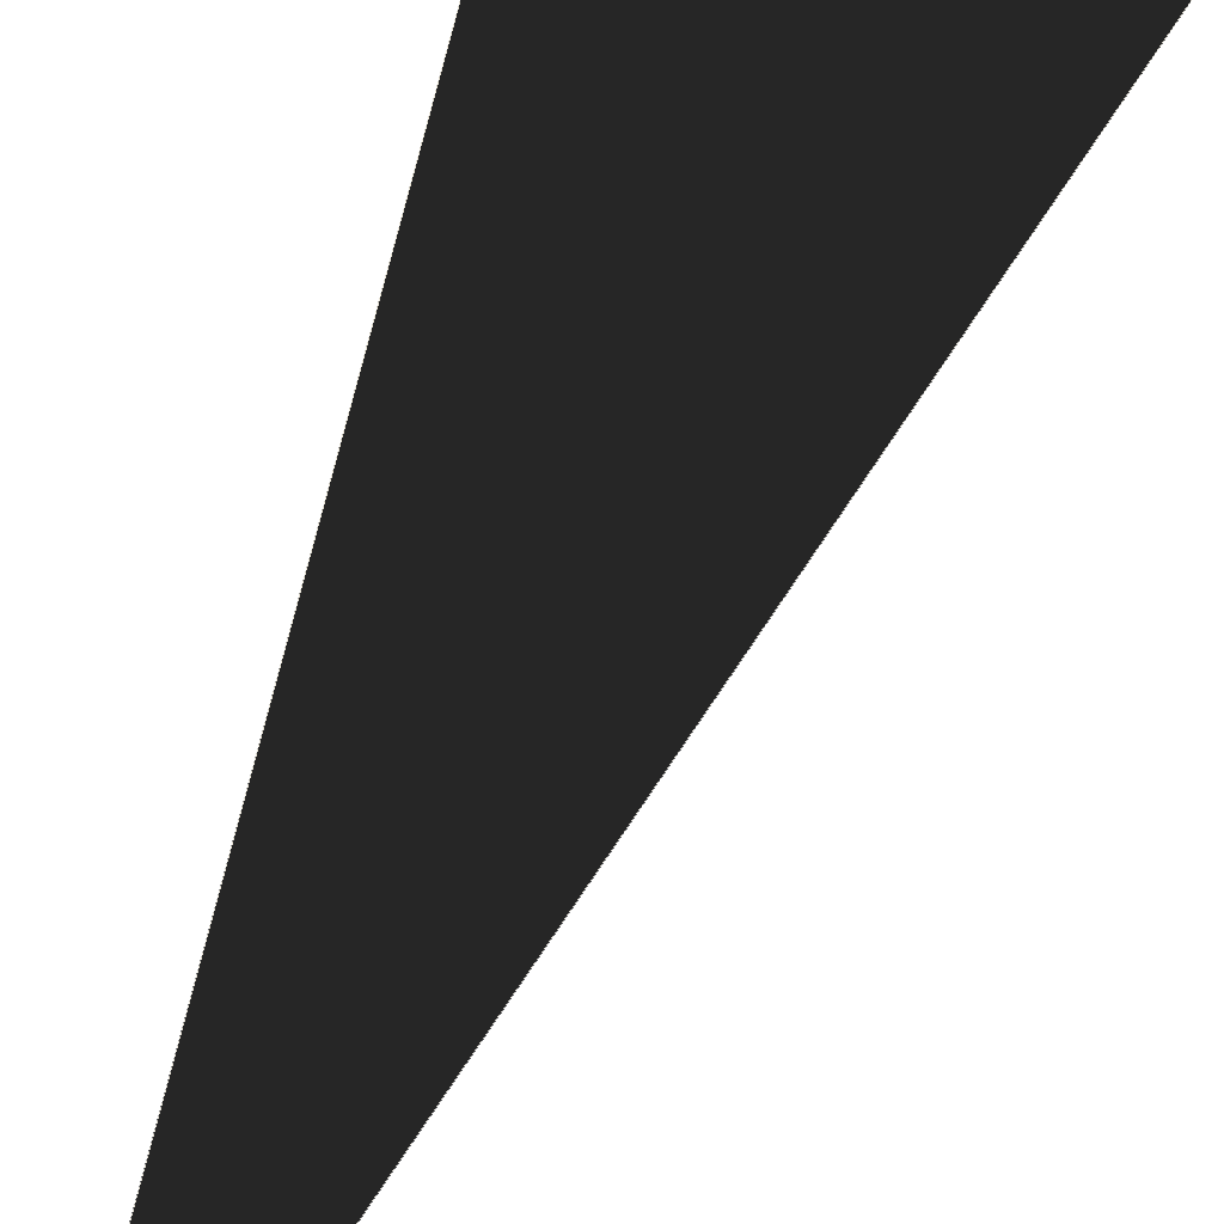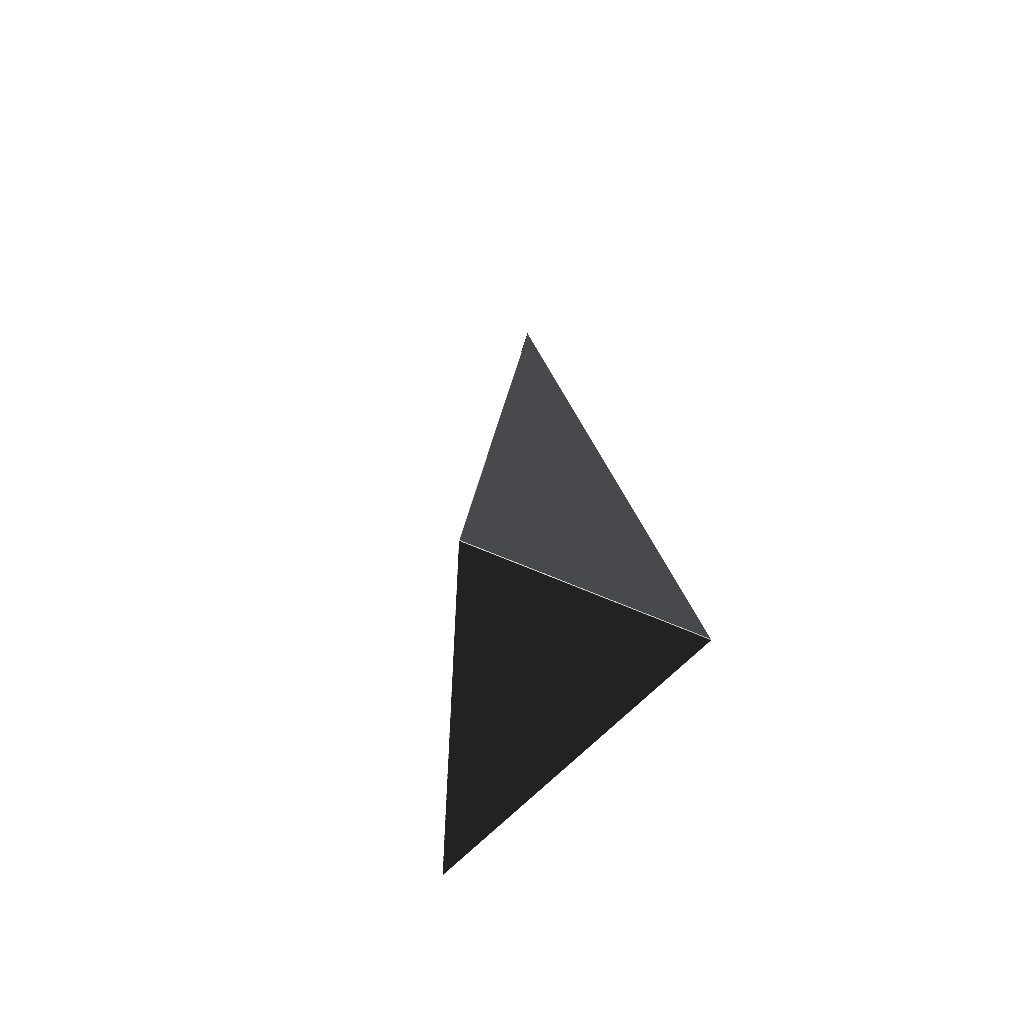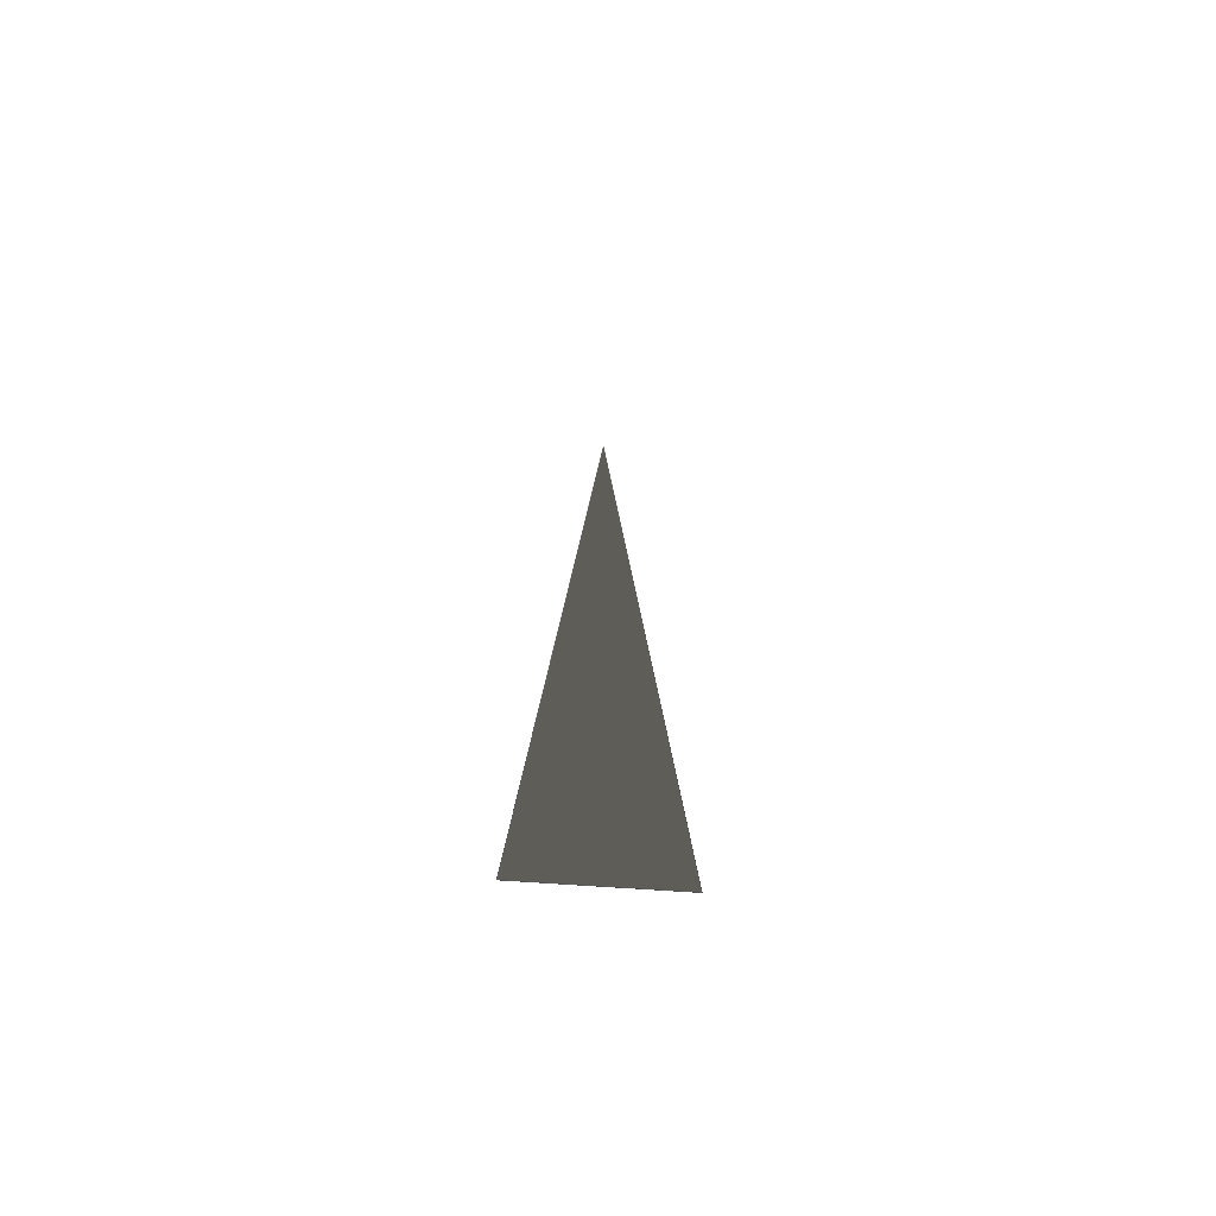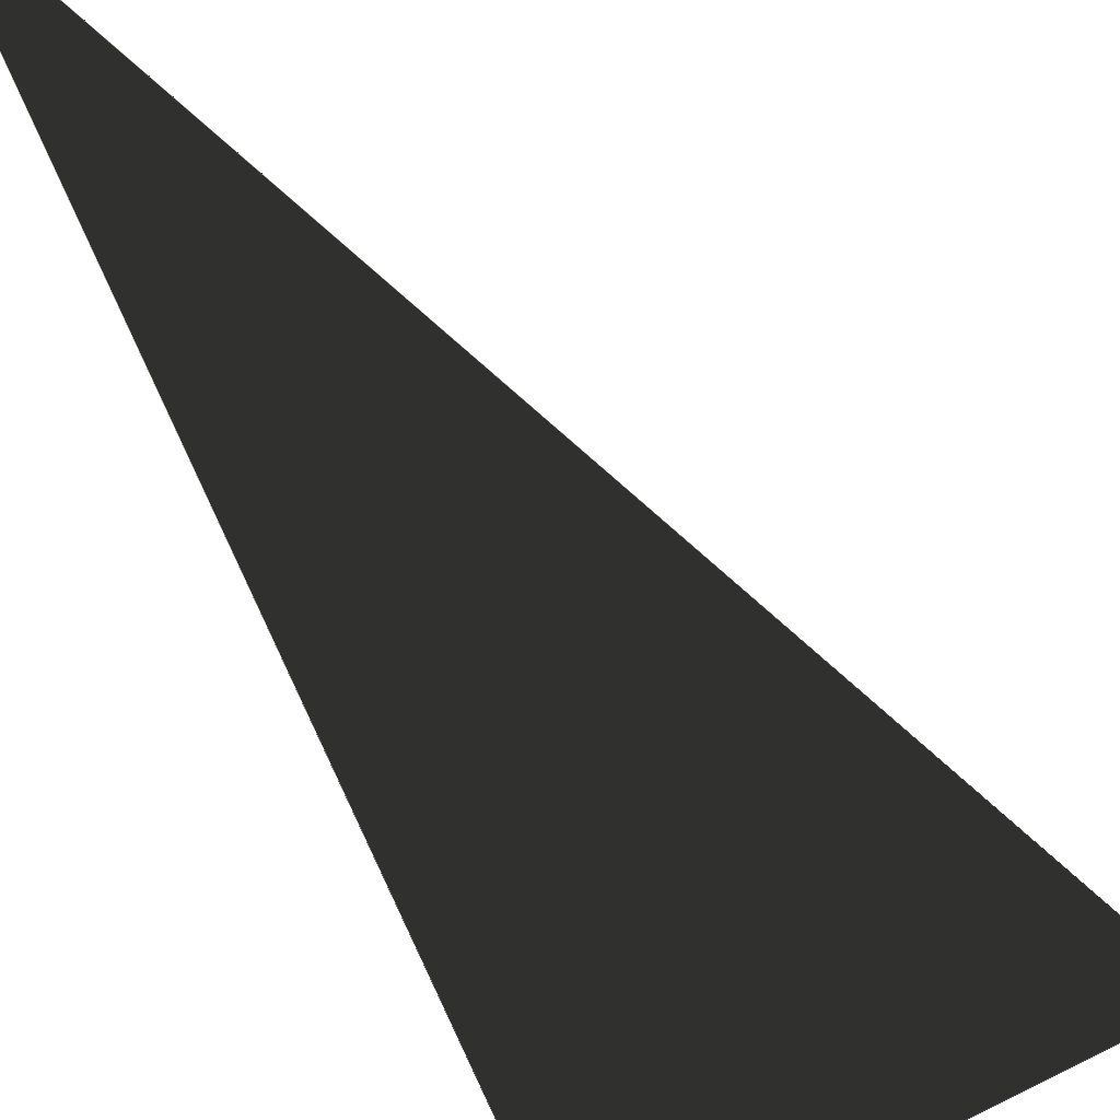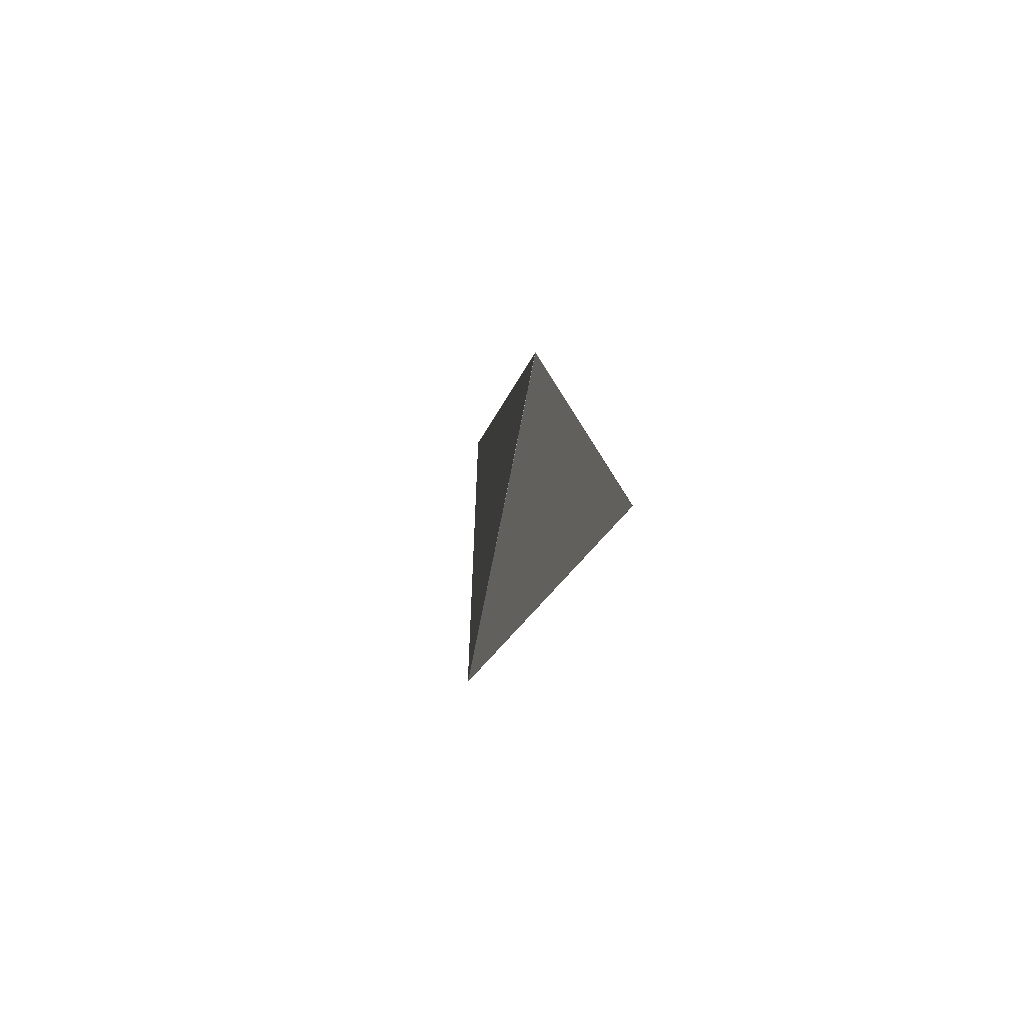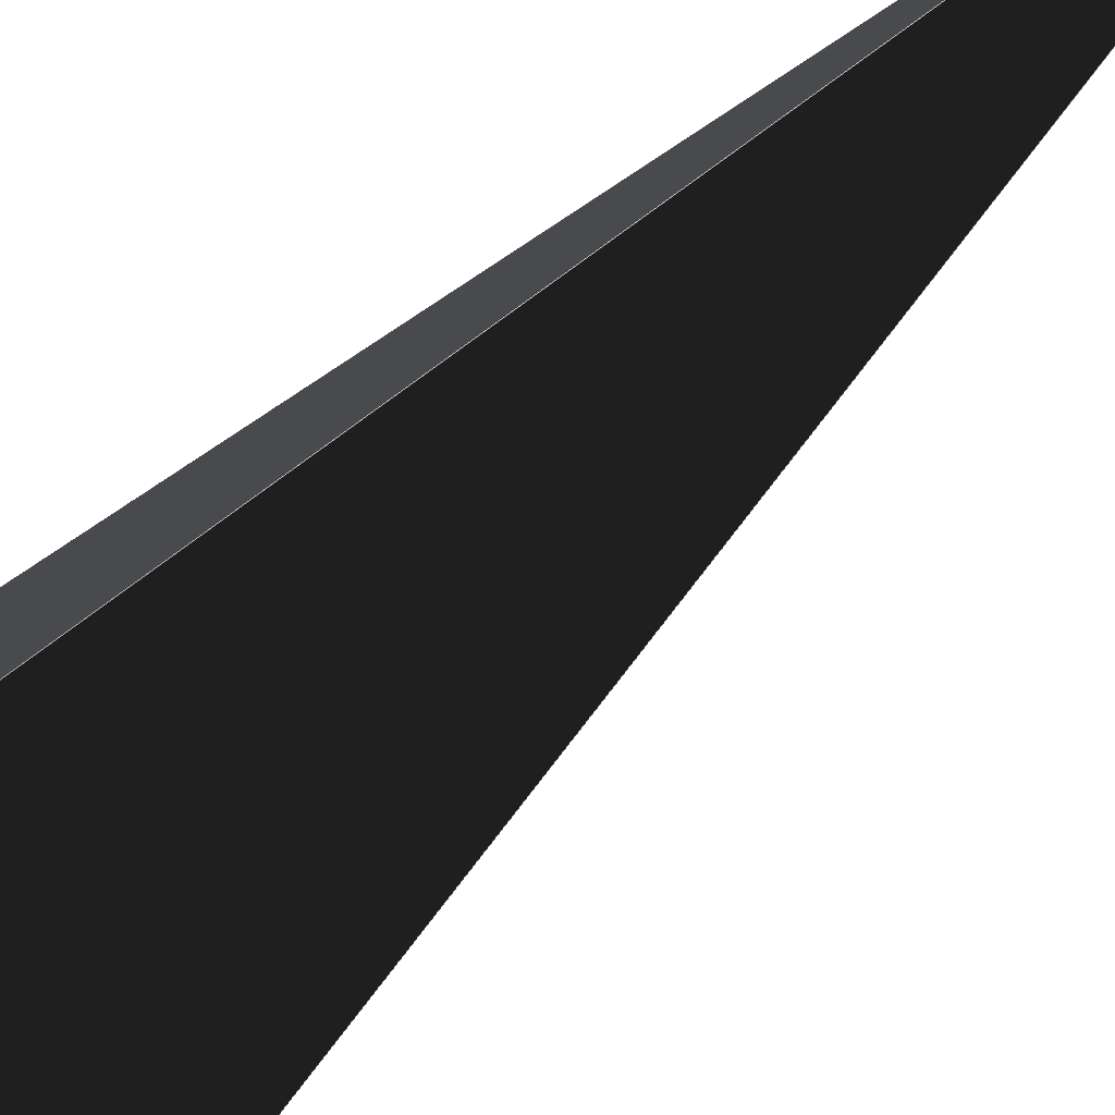
<metadata>
{"format":"obj","ext":"obj","renderer":"f3d","projection":"perspective","resolution":1024,"background":"white","views":[{"elev":60.5,"azim":19.1,"up":"+Y"},{"elev":-65.9,"azim":-113.6,"up":"+Z"},{"elev":69.8,"azim":-86.4,"up":"+Z"},{"elev":-30.5,"azim":19.3,"up":"+Y"},{"elev":79.3,"azim":112.6,"up":"+Z"},{"elev":-73.2,"azim":-48.7,"up":"+Y"}]}
</metadata>
<code>
v 0 0 0.7721
v 0.1666 -9.083e-05 0.0008008
v 8.158e-05 -9.083e-05 0.7706
v -0.08319 -0.09288 0.0008008
v -0.08316 0.09287 0.0008641
v -0.08326 0.09279 4.633e-05
v -0.08326 -0.09279 4.633e-05
v 0.167 0 4.633e-05
v 8.853e-05 9.846e-05 0.7705
v -0.08352 -0.09307 4.633e-05
v -0.08352 0.09307 4.633e-05
v 0.1665 0 4.633e-05
v 0.1666 9.865e-05 0.0008641
v -0.0002994 0 0.7694
v -0.08337 -0.09257 0.001432
v -0.08337 0.09257 0.001432
f 11 8 5
f 5 8 13
f 8 1 13
f 13 1 9
f 1 11 9
f 9 11 5
f 9 13 5
f 10 8 7
f 7 8 12
f 11 10 6
f 6 10 7
f 8 11 12
f 12 11 6
f 6 12 7
f 8 10 2
f 2 10 4
f 1 8 3
f 3 8 2
f 10 1 4
f 4 1 3
f 4 2 3
f 10 11 15
f 15 11 16
f 1 10 14
f 14 10 15
f 11 1 16
f 16 1 14
f 16 15 14

</code>
